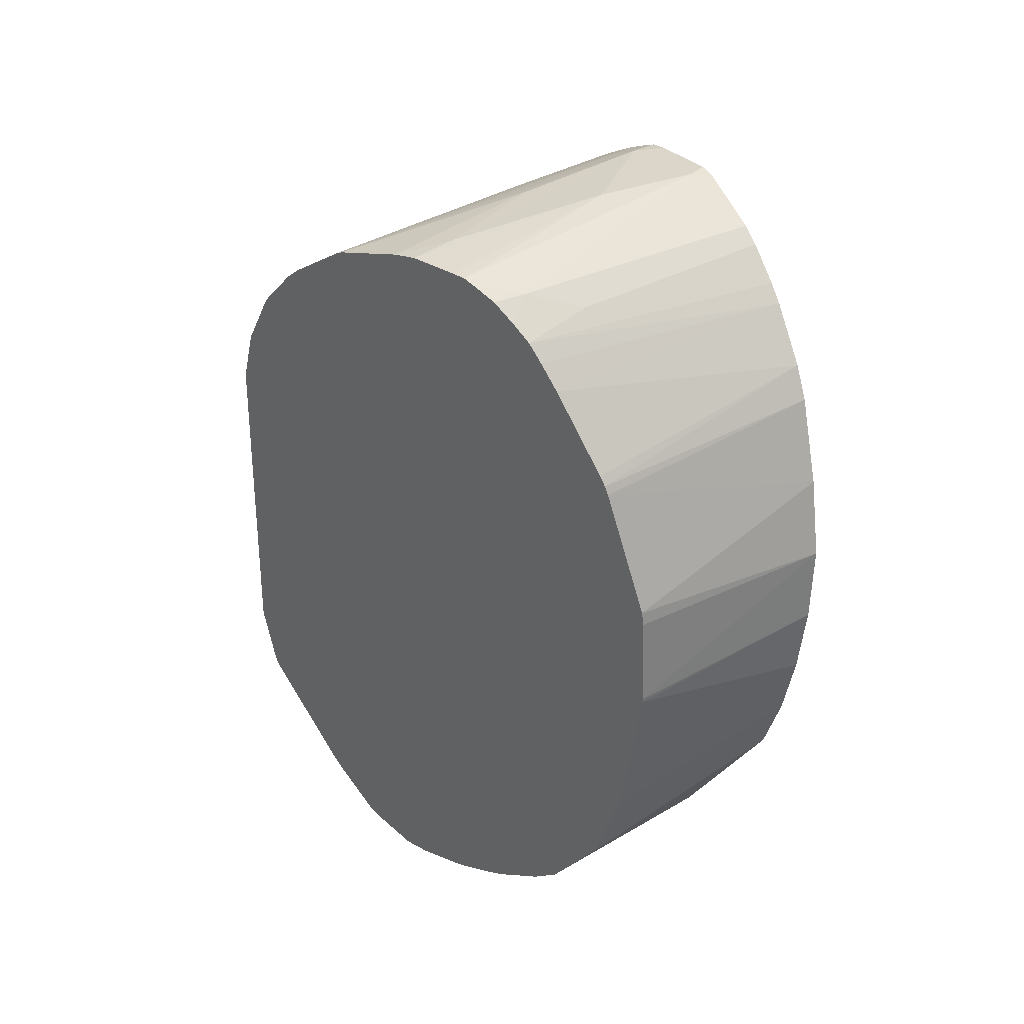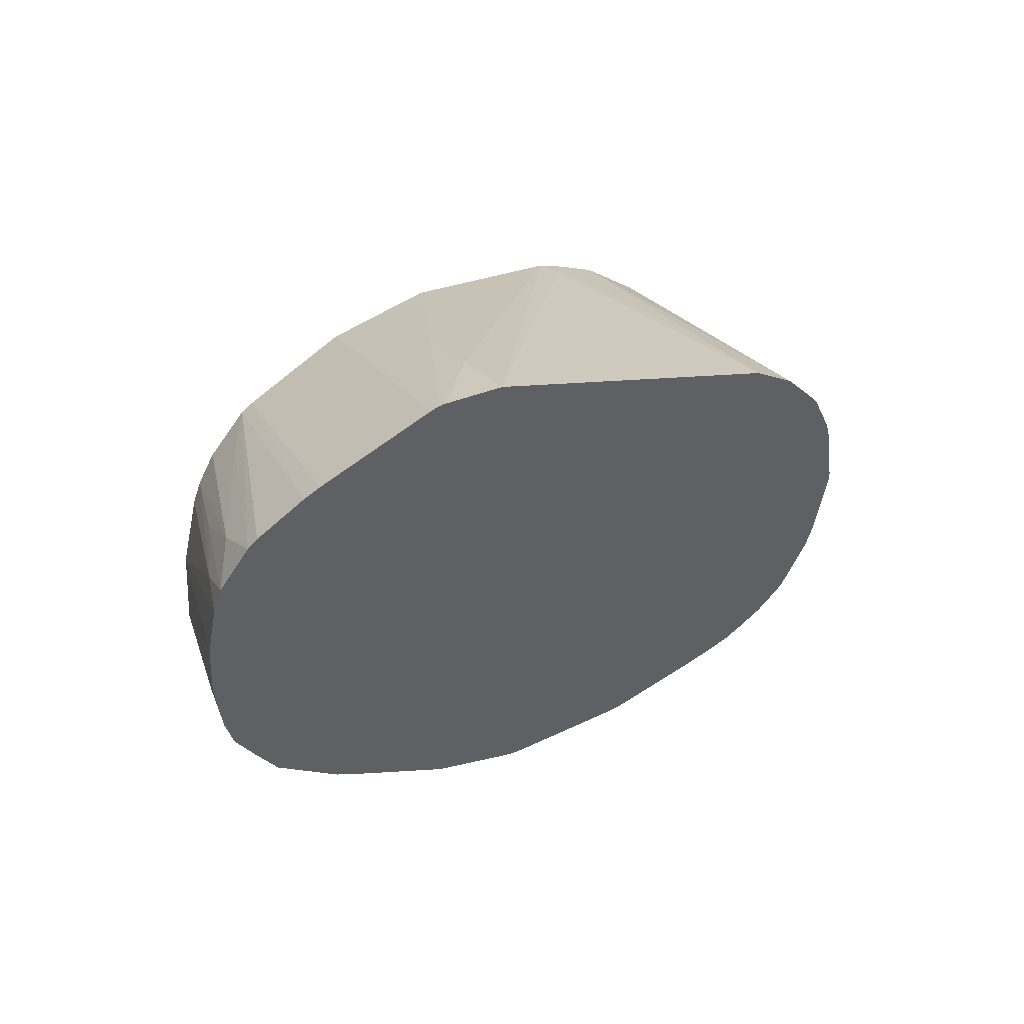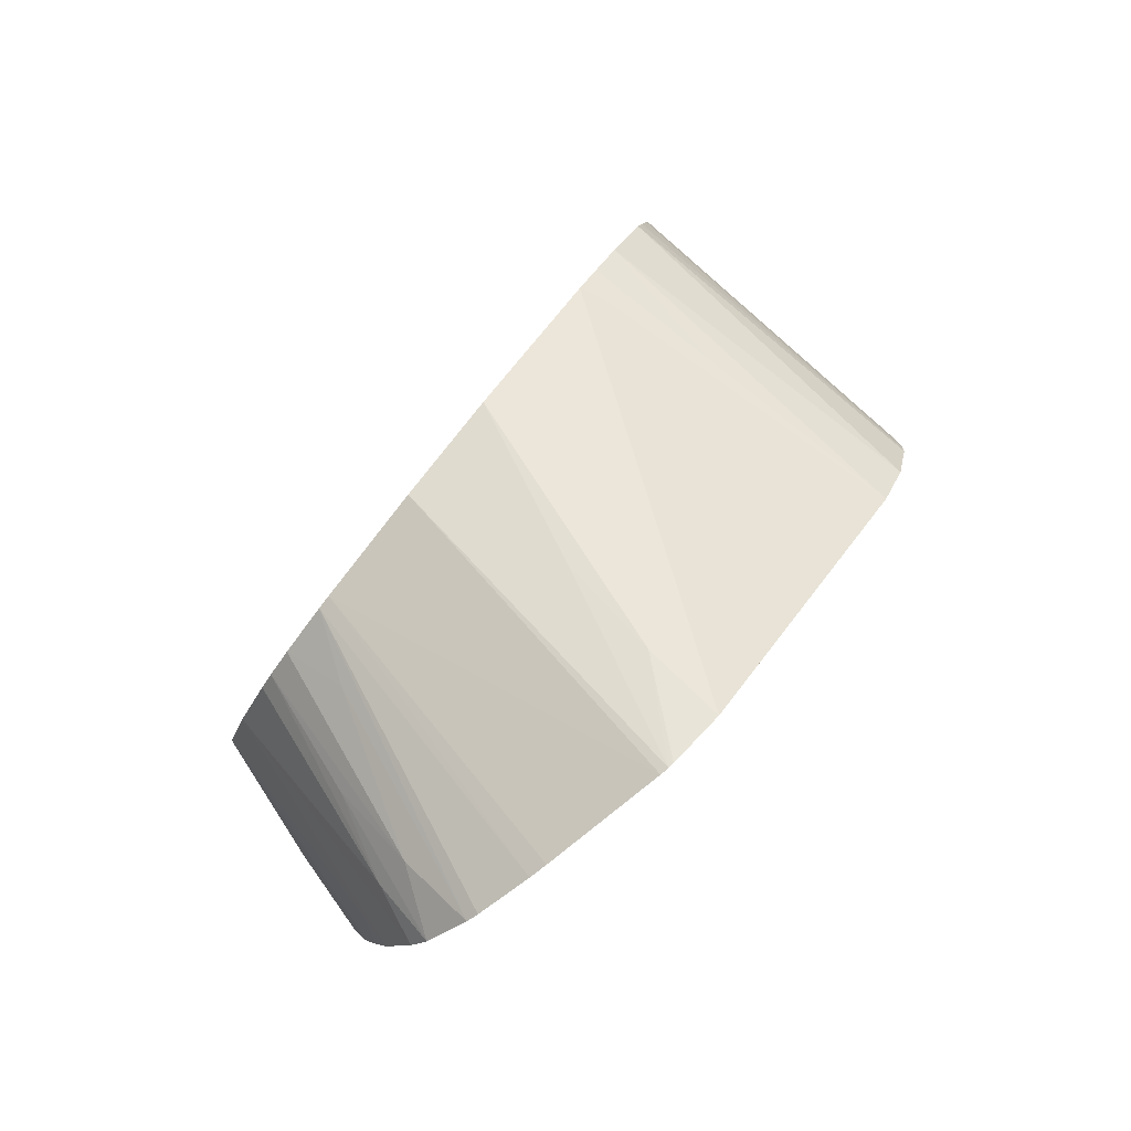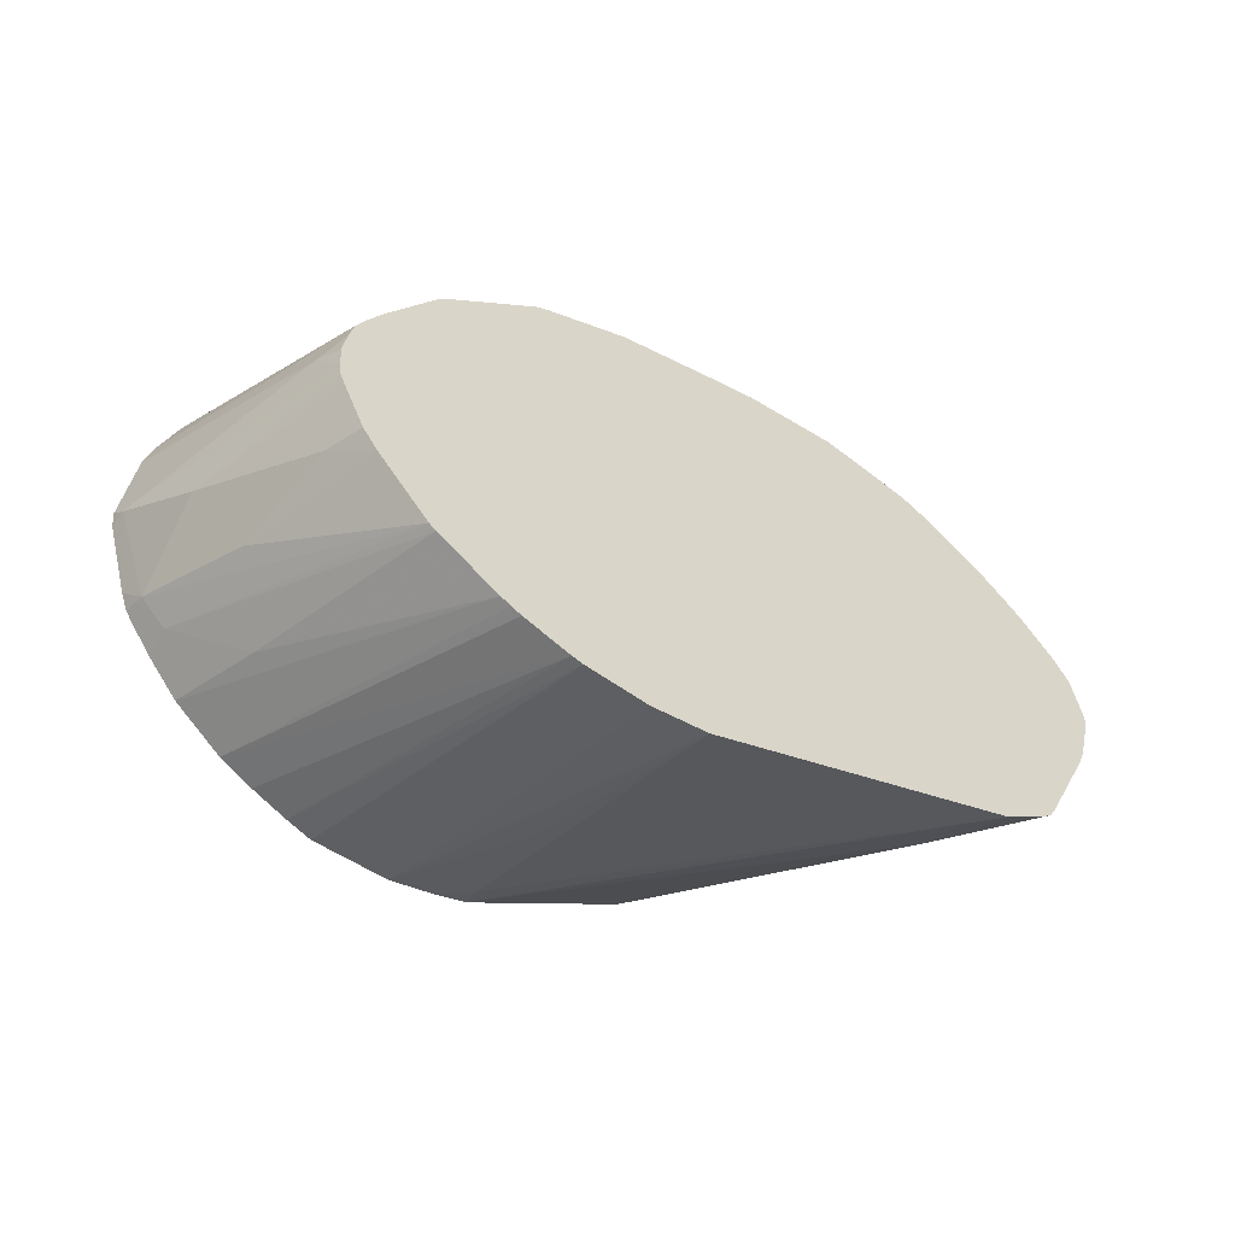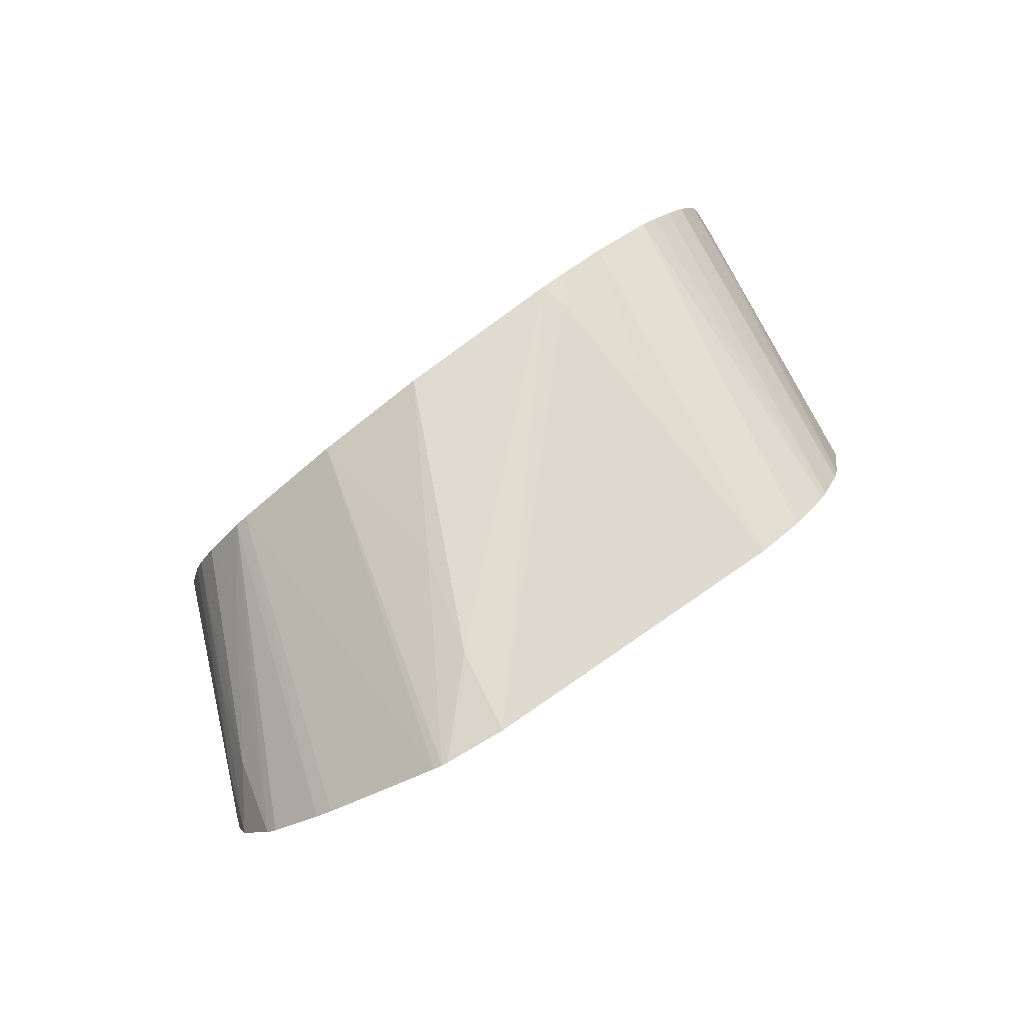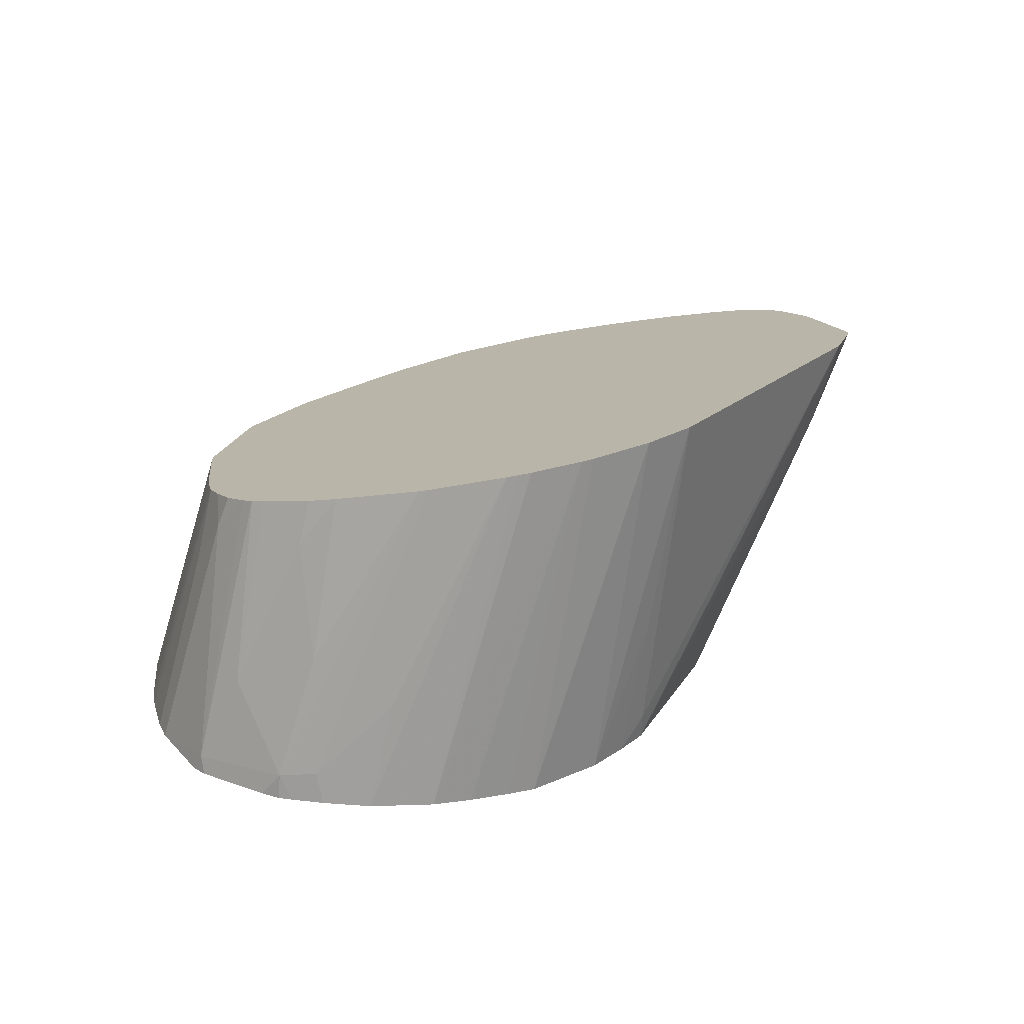
<metadata>
{"format":"obj","ext":"obj","renderer":"f3d","projection":"perspective","resolution":1024,"background":"white","views":[{"elev":-49.1,"azim":-128.4,"up":"+Z"},{"elev":-4.2,"azim":104.6,"up":"+Z"},{"elev":34.3,"azim":83.1,"up":"+Z"},{"elev":77.5,"azim":16.7,"up":"+Y"},{"elev":45.2,"azim":104.6,"up":"+Z"},{"elev":67.5,"azim":-37.5,"up":"+Y"}]}
</metadata>
<code>
v -0.5258 0.5846 0.02567
v -0.5279 0.5894 0.03072
v -0.4757 0.6497 0.002158
v -0.491 0.6385 0.01474
v -0.5312 0.5984 0.041
v -0.5322 0.6029 0.04669
v -0.3242 0.4925 0.06503
v -0.326 0.487 0.05556
v -0.262 0.523 0.03174
v -0.2895 0.5057 0.03742
v -0.2462 0.5278 0.0142
v -0.2668 0.5155 0.01925
v -0.3285 0.4839 0.04895
v -0.339 0.4765 0.02908
v -0.2522 0.5233 0.00764
v -0.2393 0.5424 0.02946
v -0.2656 0.5163 -0.004499
v -0.2772 0.5102 -0.002434
v -0.2734 0.5136 -0.01051
v -0.2818 0.5109 -0.01681
v -0.3539 0.4718 0.009453
v -0.4006 0.4812 -0.01692
v -0.3684 0.4715 -0.003415
v -0.3586 0.4799 -0.01465
v -0.342 0.5103 -0.04376
v -0.3408 0.5115 -0.04484
v -0.4194 0.4902 -0.01998
v -0.3688 0.5238 -0.04844
v -0.4383 0.5009 -0.02069
v -0.4575 0.5132 -0.01933
v -0.4117 0.5499 -0.048
v -0.3804 0.5307 -0.04849
v -0.4128 0.5507 -0.0479
v -0.4773 0.5277 -0.0153
v -0.4947 0.5442 -0.006317
v -0.5118 0.5627 0.005896
v -0.5176 0.5705 0.0122
v -0.4719 0.6354 -0.007657
v -0.4633 0.6108 -0.02353
v -0.4621 0.6078 -0.02533
v -0.4607 0.6054 -0.02663
v -0.4388 0.5732 -0.04224
v -0.3122 0.5066 -0.03498
v -0.4756 0.6557 0.007069
v -0.4743 0.6438 -0.002016
v -0.4818 0.6563 0.01663
v -0.5279 0.6211 0.06595
v -0.4724 0.6695 0.01982
v -0.4749 0.6633 0.01363
v -0.471 0.6726 0.0231
v -0.5058 0.6426 0.05919
v -0.4684 0.6751 0.02633
v -0.4298 0.6969 0.06276
v -0.4585 0.6842 0.0385
v -0.4681 0.6757 0.04566
v -0.4524 0.6877 0.04435
v -0.4322 0.6963 0.0611
v -0.484 0.6577 0.07288
v -0.5121 0.6317 0.08993
v -0.5302 0.6181 0.07044
v -0.5194 0.6248 0.08936
v -0.5163 0.6262 0.09418
v -0.506 0.6273 0.1045
v -0.5132 0.6266 0.09738
v -0.5027 0.6338 0.09718
v -0.4946 0.6276 0.1147
v -0.3249 0.5032 0.0799
v -0.3059 0.5082 0.06424
v -0.24 0.5392 0.0265
v -0.2397 0.5574 0.04144
v -0.3263 0.5062 0.08316
v -0.2404 0.5624 0.04517
v -0.248 0.5956 0.06856
v -0.3411 0.5321 0.108
v -0.4028 0.592 0.1419
v -0.3623 0.5572 0.1262
v -0.3515 0.5445 0.1169
v -0.309 0.5769 0.1002
v -0.2812 0.5968 0.08816
v -0.2488 0.598 0.07011
v -0.2498 0.5996 0.07091
v -0.2619 0.6145 0.07712
v -0.3642 0.6908 0.08964
v -0.3833 0.6969 0.08534
v -0.4476 0.6172 0.14
v -0.4556 0.6197 0.1368
v -0.4671 0.6229 0.1316
v -0.3868 0.6976 0.08417
v -0.4053 0.6992 0.0765
v -0.4019 0.6992 0.07818
v -0.4779 0.6255 0.1261
v -0.4086 0.6991 0.07484
v -0.4735 0.6498 0.09888
v -0.4852 0.6264 0.1211
v -0.4247 0.606 0.1435
v -0.4124 0.5983 0.1429
v -0.3866 0.6314 0.1223
v -0.3479 0.6822 0.09056
v -0.4002 0.5995 0.1387
v -0.3013 0.5072 -0.02922
v -0.2872 0.5097 -0.02037
v -0.3549 0.4717 0.008481
v -0.3249 0.4927 -0.01747
v -0.3269 0.5091 -0.04017
v -0.4357 0.57 -0.04327
v -0.5315 0.6159 0.0662
f 2 3 1
f 2 4 3
f 2 5 4
f 2 6 5
f 2 1 6
f 1 7 6
f 8 7 1
f 8 9 7
f 10 9 8
f 10 11 9
f 10 12 11
f 10 8 12
f 12 8 13
f 12 13 14
f 12 14 15
f 12 15 11
f 15 16 11
f 15 17 16
f 15 14 17
f 18 17 14
f 19 17 18
f 19 20 17
f 19 18 20
f 18 21 20
f 18 14 21
f 22 21 14
f 22 23 21
f 22 24 23
f 22 25 24
f 22 26 25
f 27 26 22
f 27 28 26
f 27 29 28
f 27 14 29
f 27 22 14
f 13 29 14
f 30 29 13
f 31 29 30
f 31 32 29
f 31 33 32
f 31 30 33
f 30 34 33
f 30 13 34
f 8 34 13
f 8 35 34
f 8 36 35
f 8 37 36
f 8 1 37
f 37 1 38
f 37 38 39
f 37 39 40
f 37 40 36
f 41 36 40
f 41 35 36
f 41 42 35
f 41 43 42
f 41 44 43
f 45 44 41
f 3 44 45
f 3 46 44
f 3 4 46
f 4 5 46
f 5 6 46
f 46 6 47
f 48 46 47
f 48 49 46
f 48 50 49
f 48 47 50
f 51 50 47
f 52 50 51
f 52 53 50
f 52 54 53
f 52 51 54
f 55 54 51
f 56 54 55
f 56 53 54
f 56 57 53
f 56 58 57
f 56 55 58
f 55 59 58
f 55 51 59
f 51 47 59
f 59 47 60
f 61 59 60
f 61 62 59
f 61 60 62
f 62 60 7
f 63 62 7
f 64 62 63
f 64 59 62
f 64 63 59
f 63 65 59
f 63 66 65
f 63 67 66
f 63 7 67
f 68 67 7
f 68 69 67
f 68 9 69
f 68 7 9
f 69 9 11
f 69 11 16
f 69 16 67
f 70 67 16
f 70 71 67
f 70 72 71
f 70 16 72
f 72 16 73
f 72 73 71
f 74 71 73
f 74 75 71
f 74 76 75
f 74 77 76
f 78 77 74
f 78 76 77
f 78 79 76
f 80 79 78
f 80 81 79
f 80 82 81
f 80 73 82
f 80 74 73
f 80 78 74
f 73 83 82
f 73 16 83
f 43 83 16
f 43 50 83
f 44 50 43
f 49 50 44
f 49 44 46
f 53 83 50
f 84 83 53
f 84 85 83
f 86 85 84
f 86 87 85
f 86 88 87
f 86 84 88
f 89 88 84
f 90 88 89
f 90 91 88
f 90 89 91
f 92 91 89
f 92 66 91
f 92 93 66
f 92 53 93
f 92 89 53
f 89 84 53
f 93 53 65
f 93 65 66
f 57 65 53
f 57 59 65
f 57 58 59
f 91 66 94
f 91 94 67
f 91 67 87
f 91 87 88
f 67 85 87
f 67 95 85
f 67 71 95
f 71 75 95
f 96 95 75
f 97 95 96
f 97 98 95
f 97 99 98
f 97 96 99
f 96 75 99
f 99 75 82
f 99 82 98
f 98 82 83
f 95 98 83
f 95 83 85
f 79 82 75
f 81 82 79
f 79 75 76
f 67 94 66
f 17 43 16
f 20 43 17
f 20 100 43
f 20 101 100
f 102 101 20
f 102 103 101
f 102 23 103
f 102 21 23
f 102 20 21
f 103 23 24
f 103 24 43
f 103 43 100
f 103 100 101
f 104 43 24
f 104 26 43
f 104 25 26
f 104 24 25
f 26 28 43
f 33 43 28
f 33 42 43
f 105 42 33
f 105 34 42
f 105 33 34
f 35 42 34
f 32 33 28
f 32 28 29
f 106 7 60
f 106 6 7
f 106 47 6
f 106 60 47
f 3 45 1
f 45 38 1
f 45 41 38
f 41 40 38
f 39 38 40

</code>
